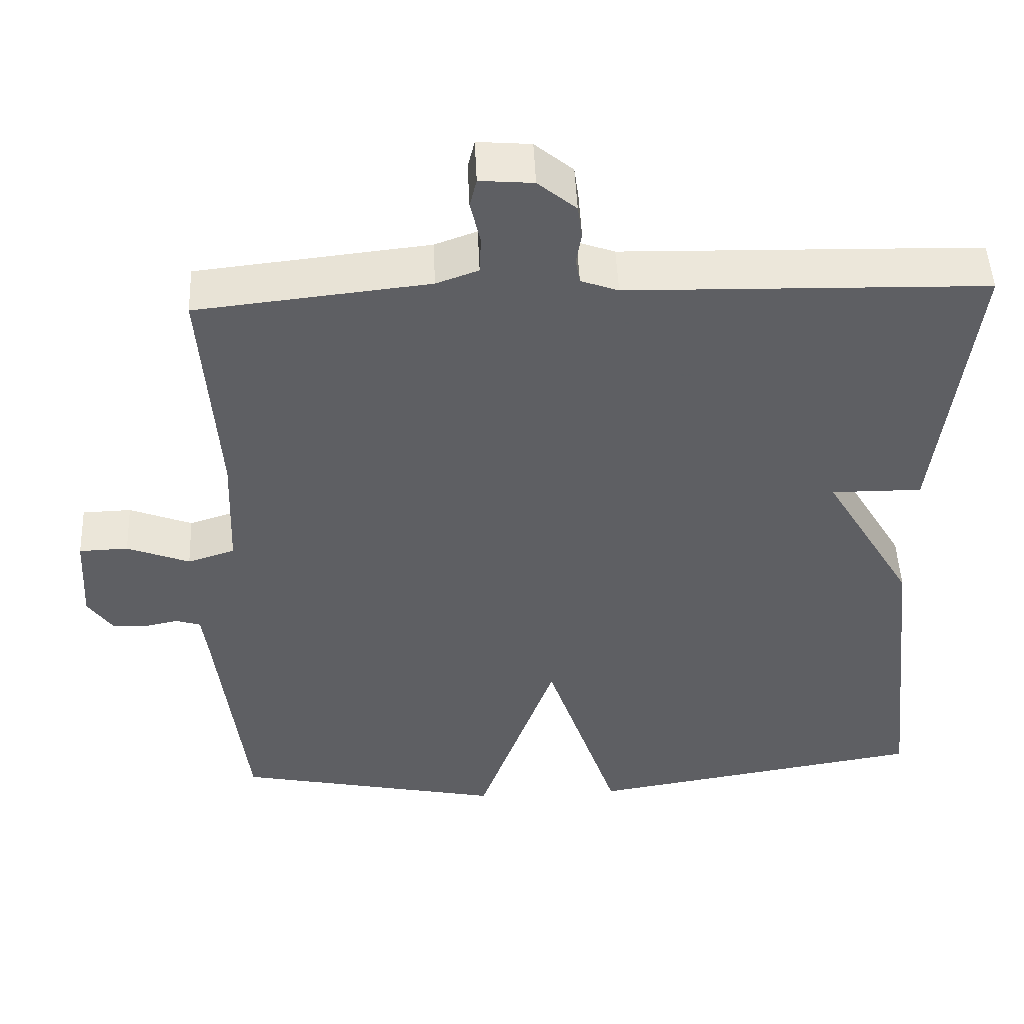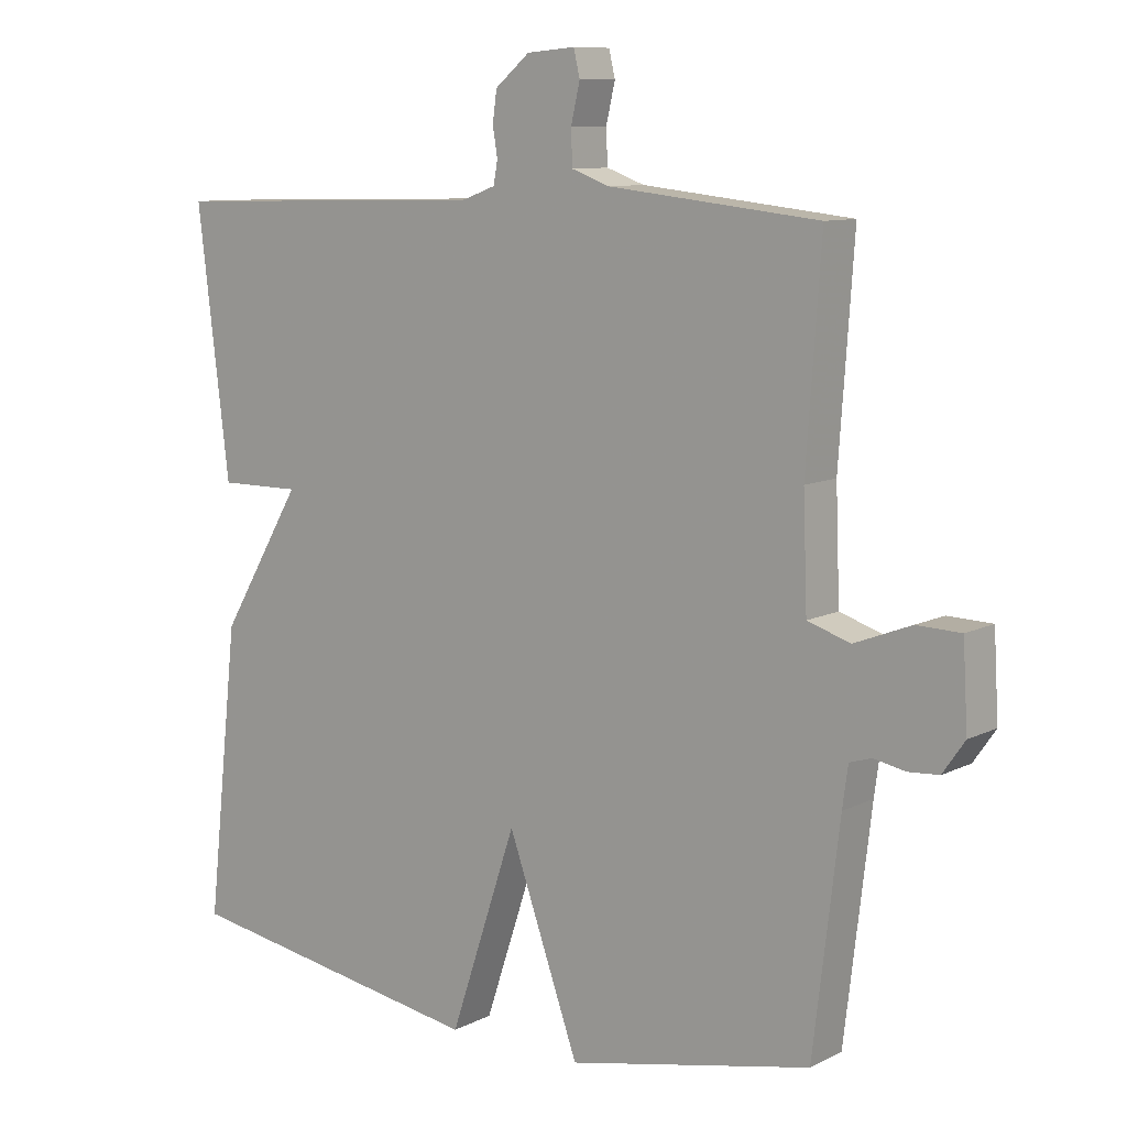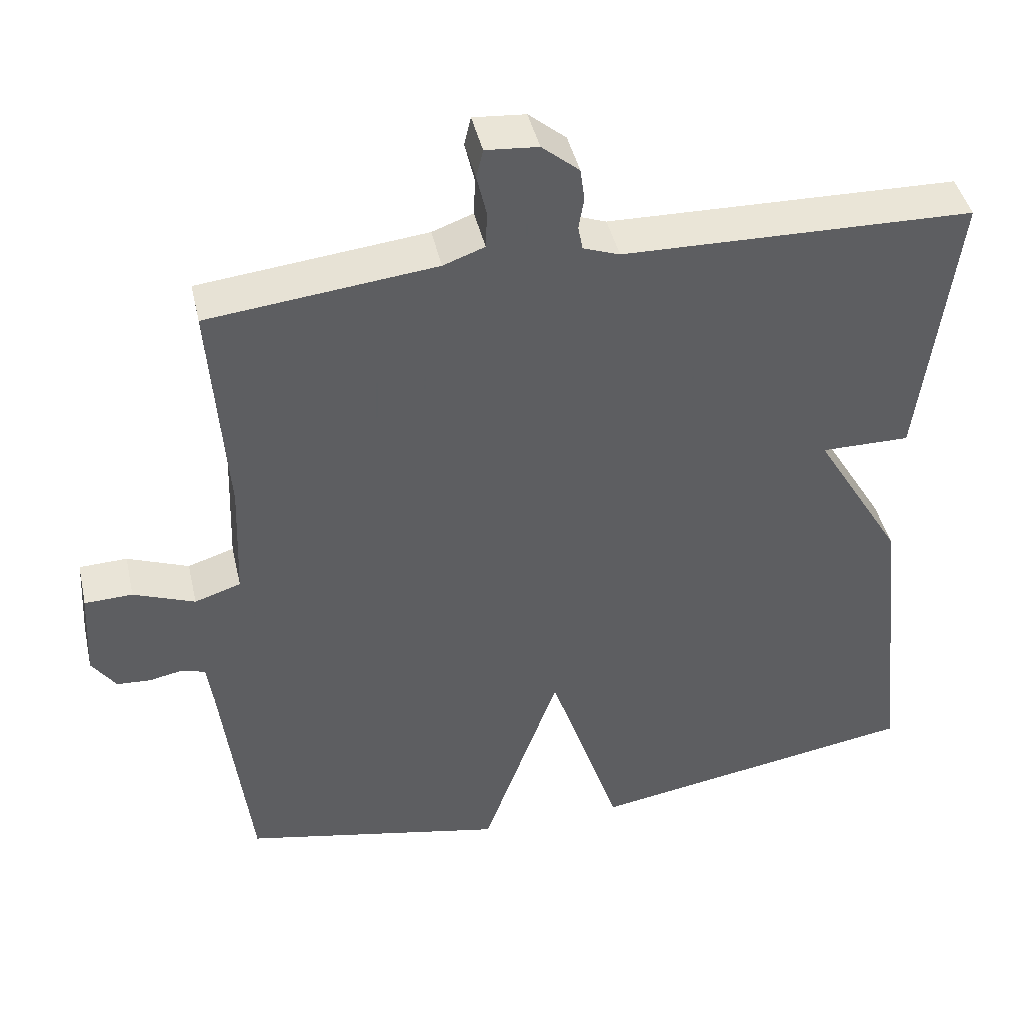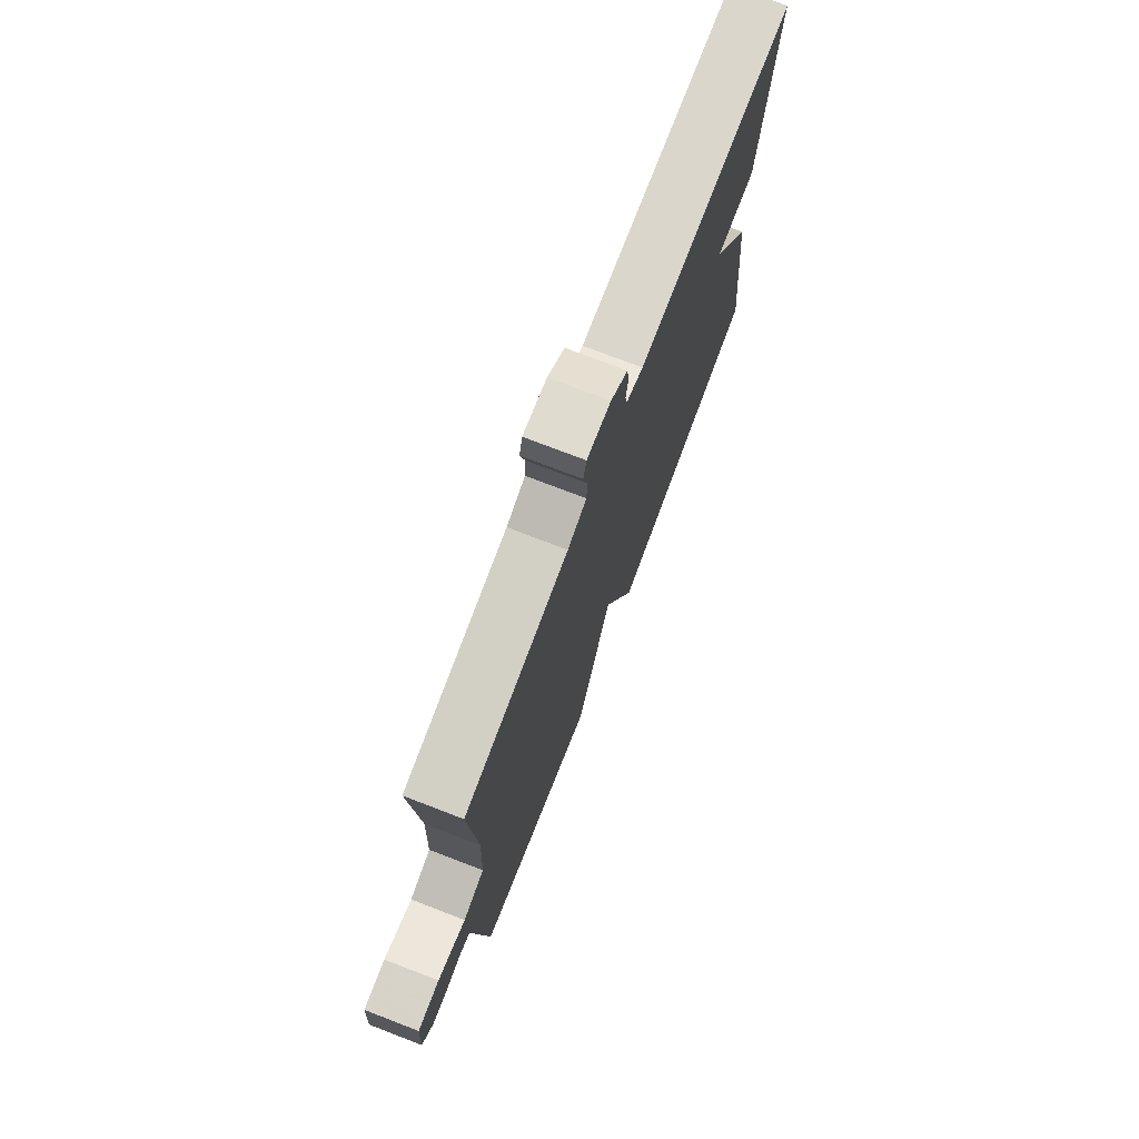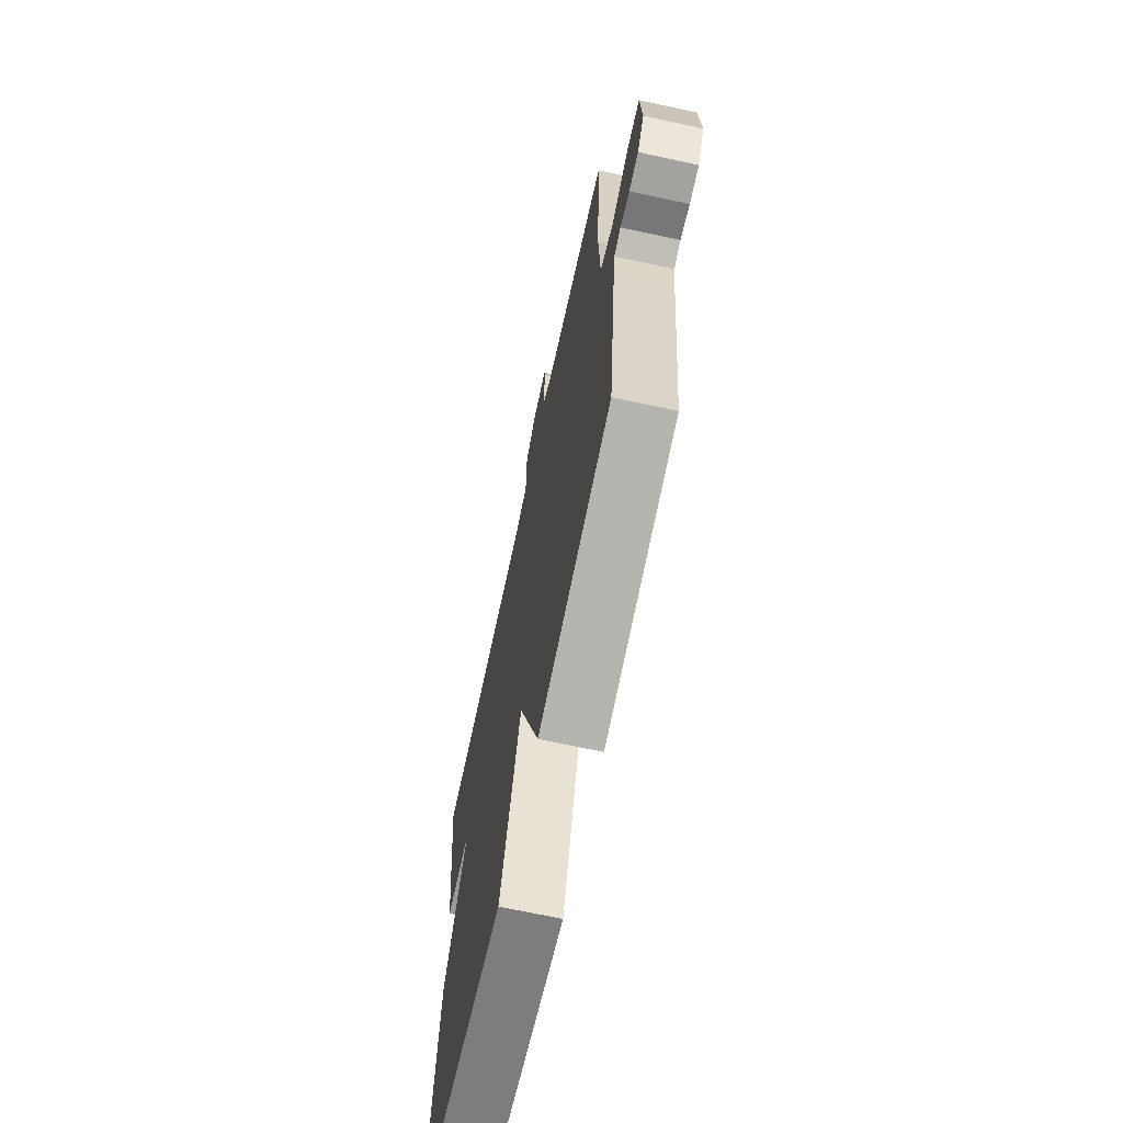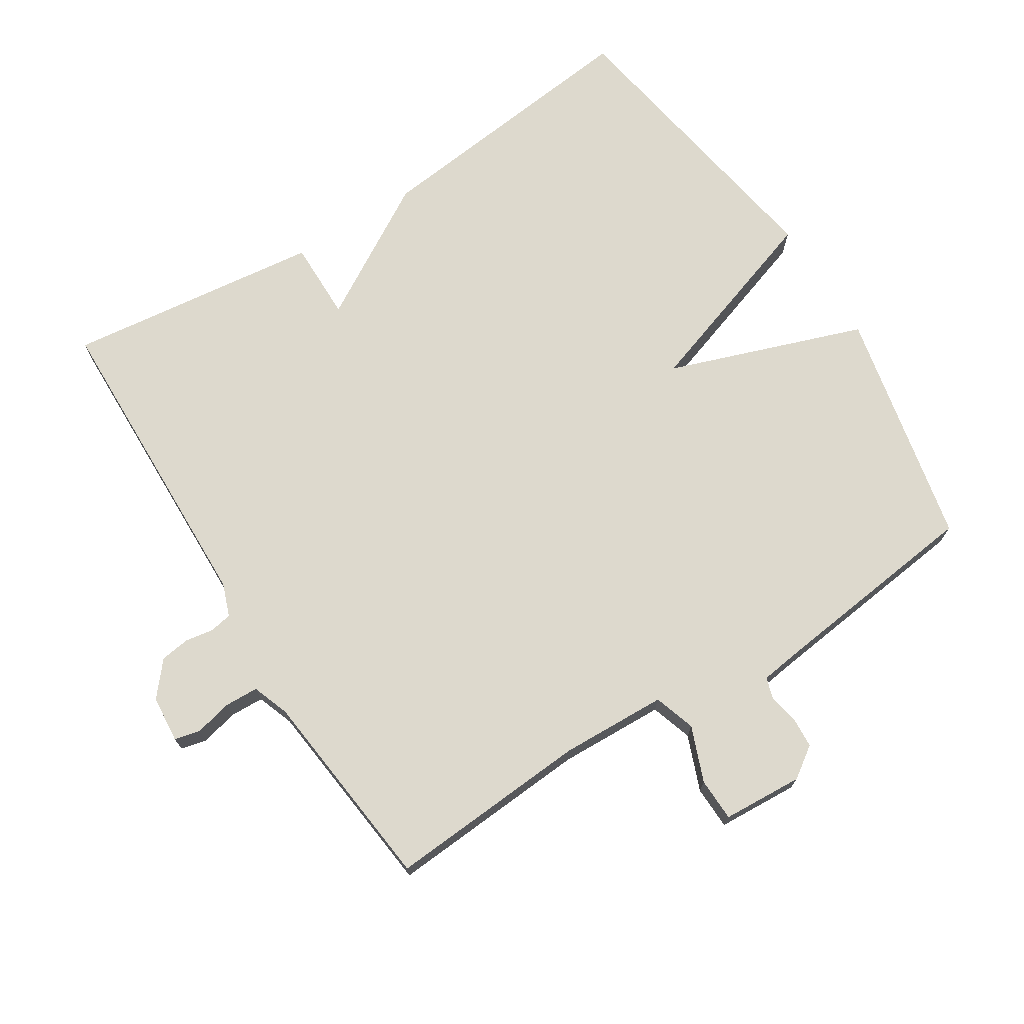
<metadata>
{"format":"obj","ext":"obj","renderer":"f3d","projection":"perspective","resolution":1024,"background":"white","views":[{"elev":49.0,"azim":177.5,"up":"+Z"},{"elev":9.7,"azim":38.1,"up":"+Z"},{"elev":43.6,"azim":167.3,"up":"+Z"},{"elev":75.3,"azim":111.0,"up":"+Z"},{"elev":-68.6,"azim":77.8,"up":"+Z"},{"elev":72.0,"azim":57.7,"up":"+Y"}]}
</metadata>
<code>
v -0.5 0.07 0.5
v -0.031 0.07 0.512
v 0.018 0.07 0.53
v 0.024 0.07 0.563
v 0.017 0.07 0.605
v 0.023 0.07 0.649
v 0.073 0.07 0.691
v 0.143 0.07 0.697
v 0.152 0.07 0.659
v 0.139 0.07 0.603
v 0.141 0.07 0.553
v 0.196 0.07 0.533
v 0.5 0.07 0.5
v 0.479 0.07 0.198
v 0.485 0.07 0.04
v 0.547 0.07 0.02
v 0.629 0.07 0.052
v 0.693 0.07 0.05
v 0.7 0.07 -0.07
v 0.668 0.07 -0.116
v 0.623 0.07 -0.119
v 0.578 0.07 -0.11
v 0.546 0.07 -0.12
v 0.538 0.07 -0.179
v 0.5 0.07 -0.5
v 0.146 0.07 -0.574
v 0.043 0.07 -0.283
v -0.054 0.07 -0.574
v -0.5 0.07 -0.5
v -0.454 0.07 -0.08
v -0.335 0.07 0.121
v -0.454 0.07 0.12
v -0.5 0 0.5
v -0.031 0 0.512
v 0.018 0 0.53
v 0.024 0 0.563
v 0.017 0 0.605
v 0.023 0 0.649
v 0.073 0 0.691
v 0.143 0 0.697
v 0.152 0 0.659
v 0.139 0 0.603
v 0.141 0 0.553
v 0.196 0 0.533
v 0.5 0 0.5
v 0.479 0 0.198
v 0.485 0 0.04
v 0.547 0 0.02
v 0.629 0 0.052
v 0.693 0 0.05
v 0.7 0 -0.07
v 0.668 0 -0.116
v 0.623 0 -0.119
v 0.578 0 -0.11
v 0.546 0 -0.12
v 0.538 0 -0.179
v 0.5 0 -0.5
v 0.146 0 -0.574
v 0.043 0 -0.283
v -0.054 0 -0.574
v -0.5 0 -0.5
v -0.454 0 -0.08
v -0.335 0 0.121
v -0.454 0 0.12
f 31 32 1 2
f 31 2 3
f 30 31 3
f 29 30 3
f 28 29 3
f 27 28 3
f 27 3 4
f 26 27 4
f 25 26 4
f 24 25 4
f 4 5 6
f 24 4 6
f 23 24 6
f 22 23 6
f 20 21 22
f 19 20 22
f 18 19 22
f 17 18 22
f 16 17 22
f 15 16 22
f 15 22 6
f 14 15 6
f 12 13 14
f 11 12 14
f 11 14 6
f 10 11 6 7
f 7 8 9 10
f 34 33 64 63
f 35 34 63
f 35 63 62
f 35 62 61
f 35 61 60
f 35 60 59
f 36 35 59
f 36 59 58
f 36 58 57
f 36 57 56
f 38 37 36
f 38 36 56
f 38 56 55
f 38 55 54
f 54 53 52
f 54 52 51
f 54 51 50
f 54 50 49
f 54 49 48
f 54 48 47
f 38 54 47
f 38 47 46
f 46 45 44
f 46 44 43
f 38 46 43
f 39 38 43 42
f 42 41 40 39
f 1 33 34 2
f 2 34 35 3
f 3 35 36 4
f 4 36 37 5
f 5 37 38 6
f 6 38 39 7
f 7 39 40 8
f 8 40 41 9
f 9 41 42 10
f 10 42 43 11
f 11 43 44 12
f 12 44 45 13
f 13 45 46 14
f 14 46 47 15
f 15 47 48 16
f 16 48 49 17
f 17 49 50 18
f 18 50 51 19
f 19 51 52 20
f 20 52 53 21
f 21 53 54 22
f 22 54 55 23
f 23 55 56 24
f 24 56 57 25
f 25 57 58 26
f 26 58 59 27
f 27 59 60 28
f 28 60 61 29
f 29 61 62 30
f 30 62 63 31
f 31 63 64 32
f 32 64 33 1

</code>
